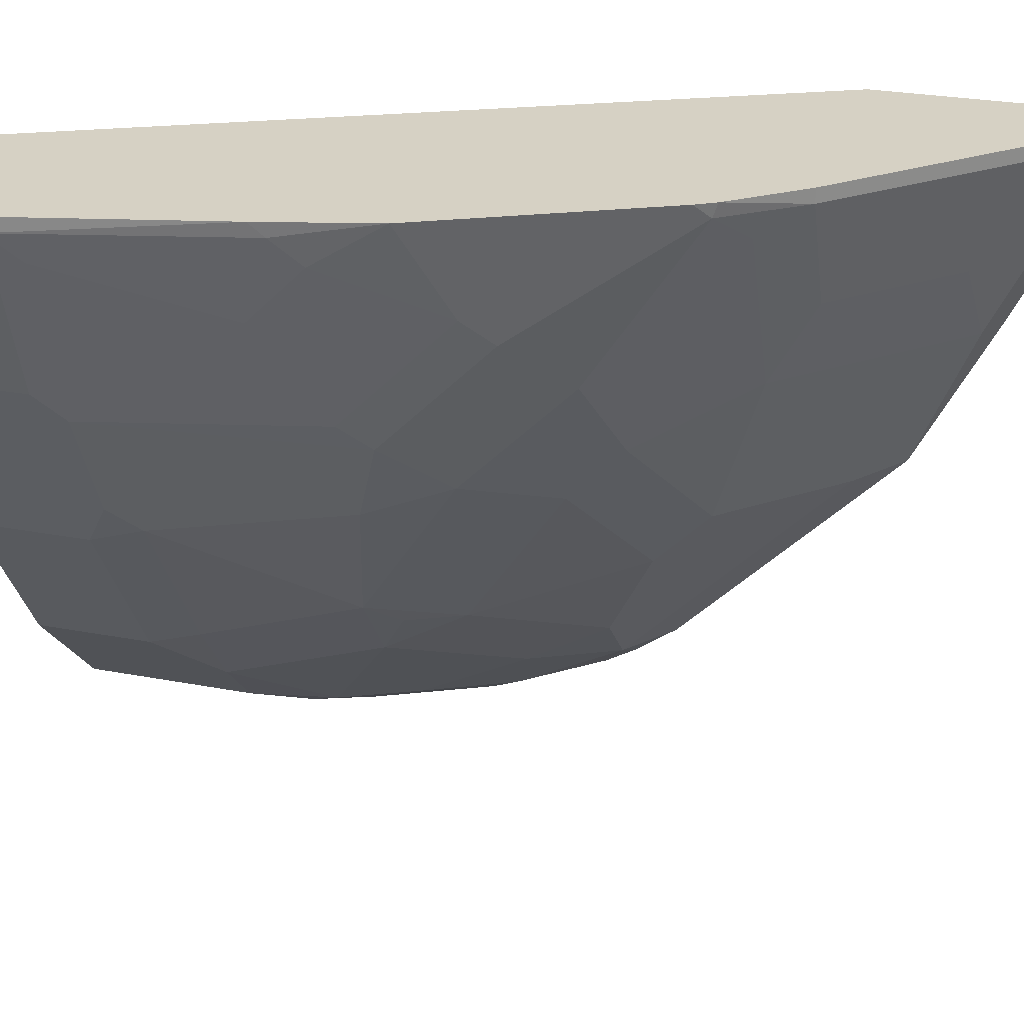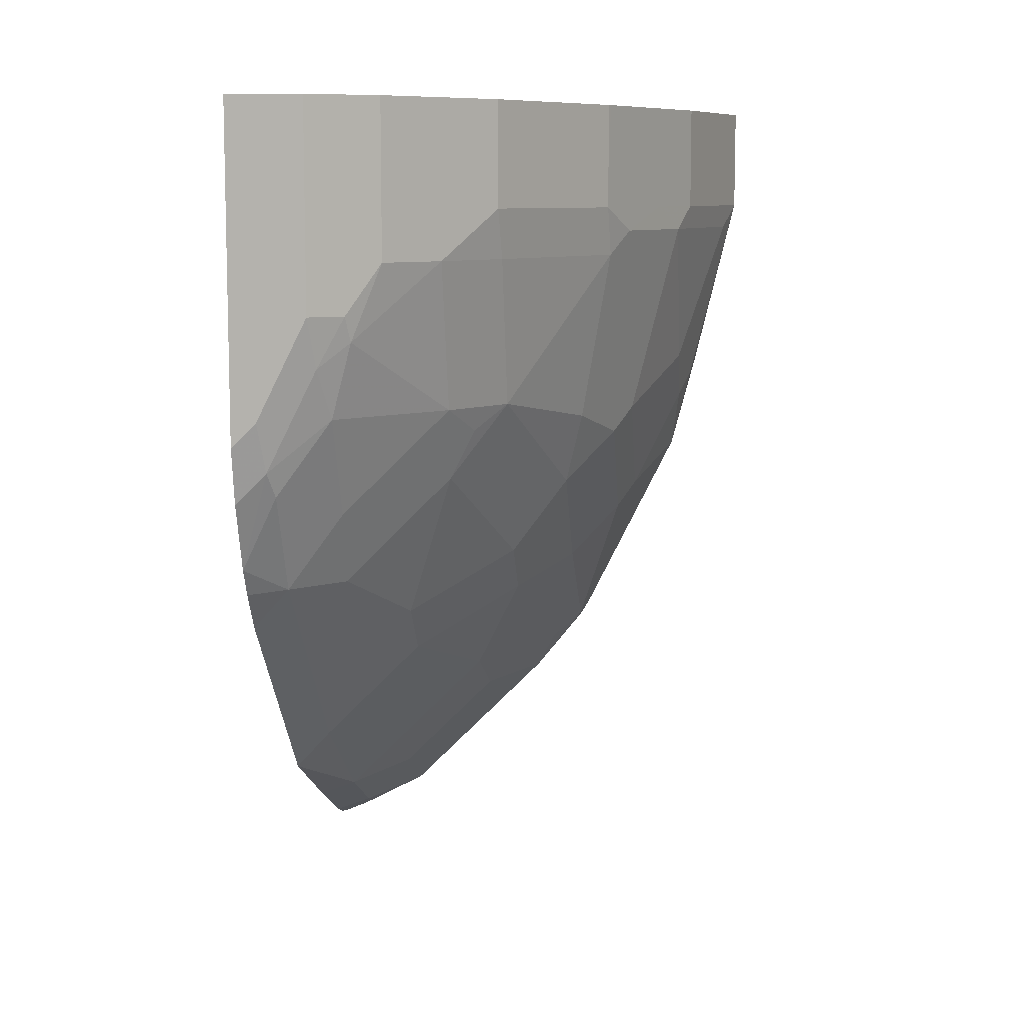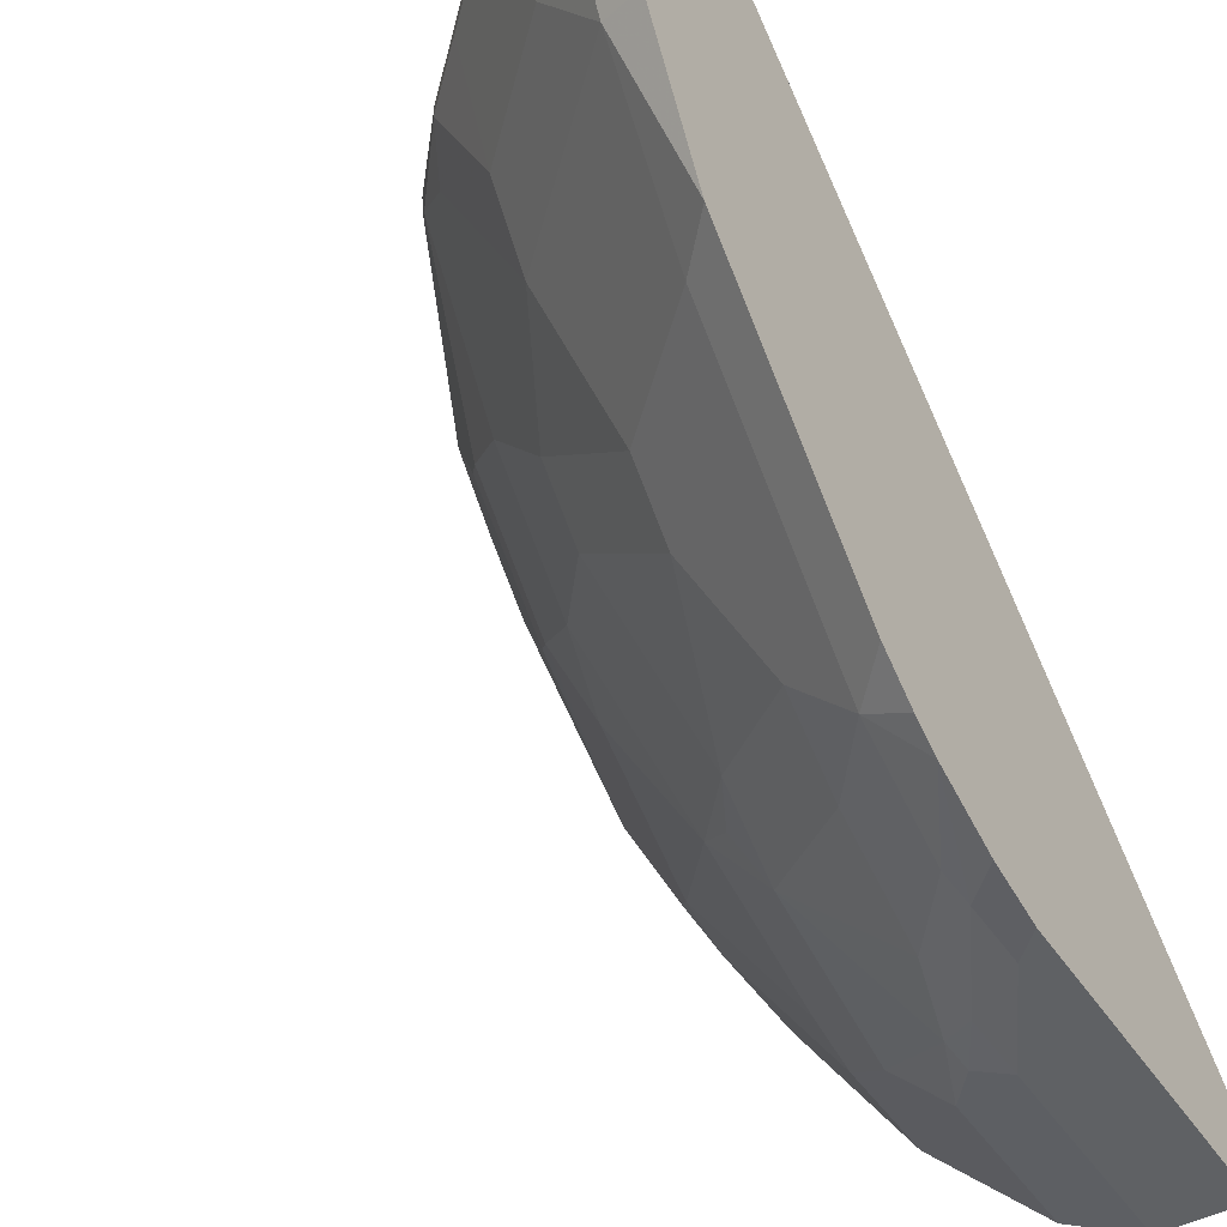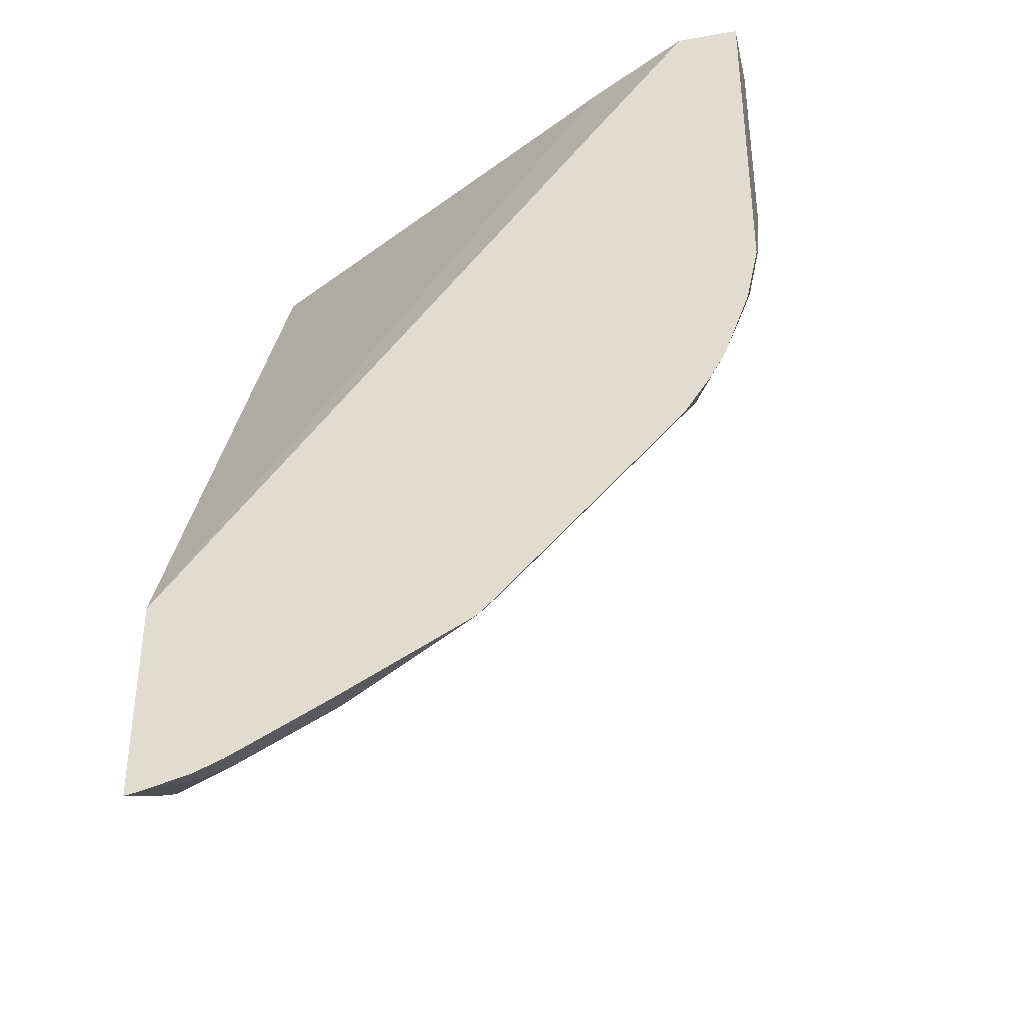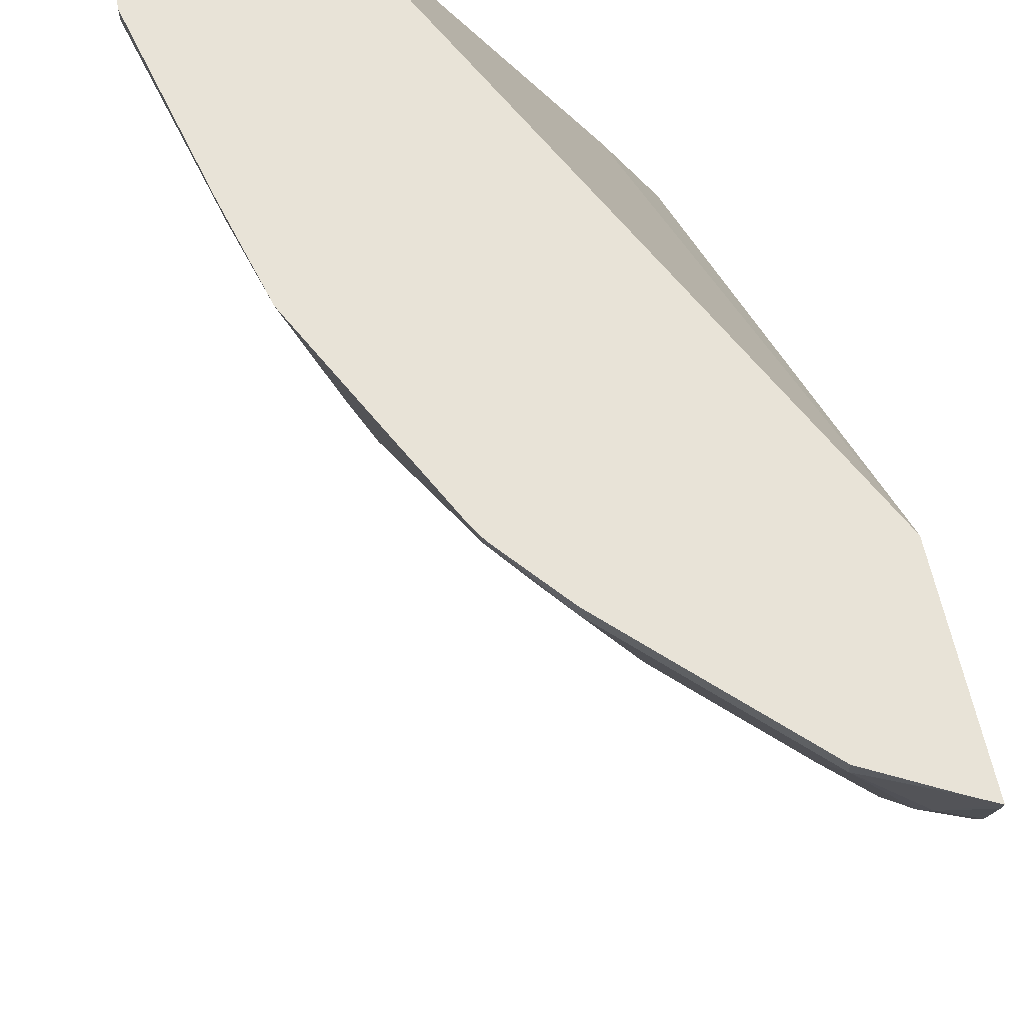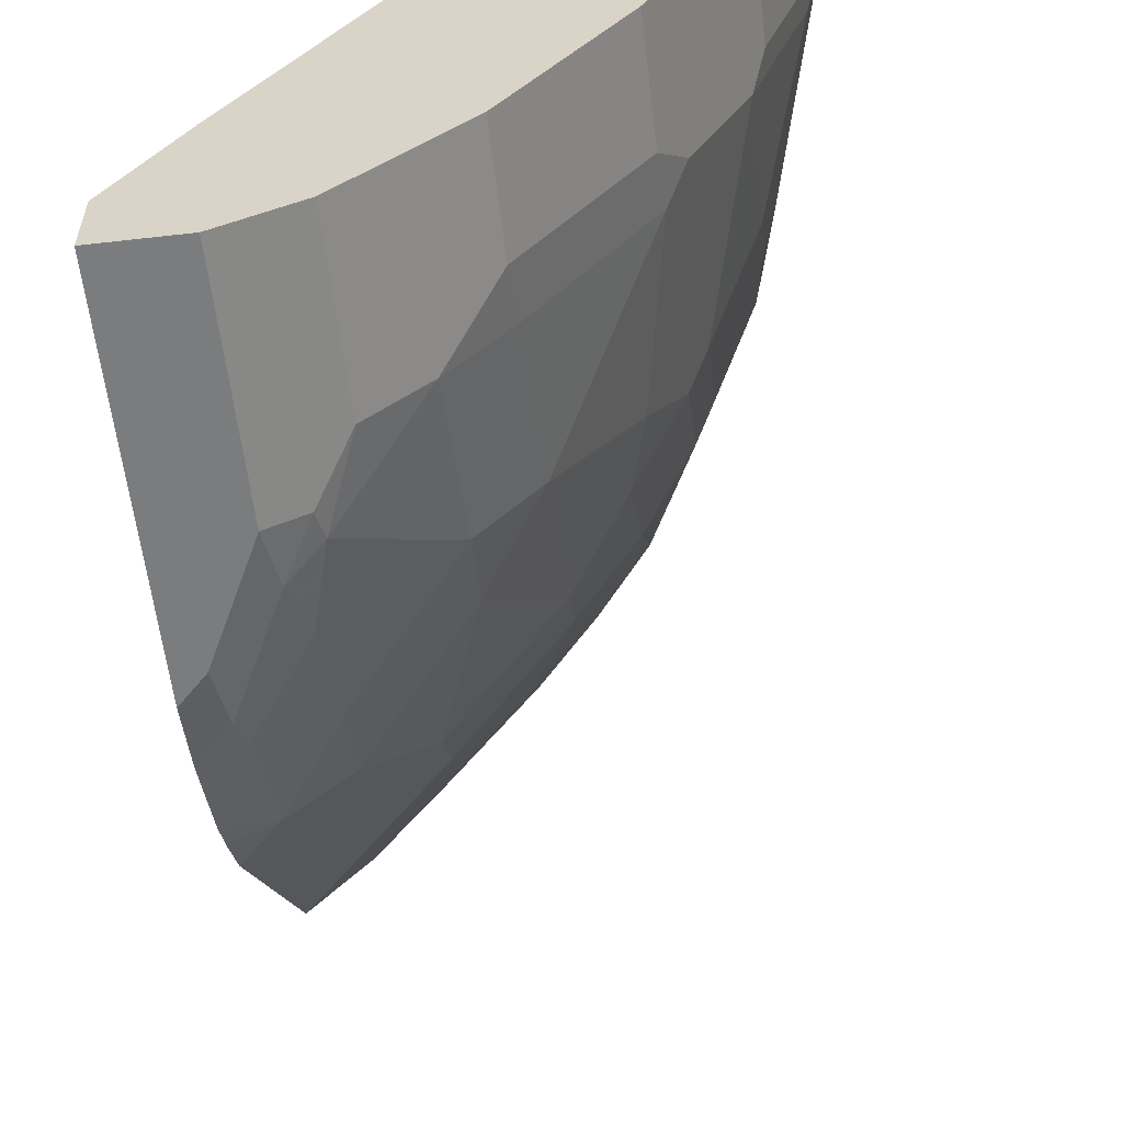
<metadata>
{"format":"obj","ext":"obj","renderer":"f3d","projection":"perspective","resolution":1024,"background":"white","views":[{"elev":26.8,"azim":106.7,"up":"+Y"},{"elev":8.9,"azim":5.8,"up":"+Z"},{"elev":-45.5,"azim":-148.8,"up":"+Y"},{"elev":-35.9,"azim":-77.1,"up":"+Z"},{"elev":62.4,"azim":168.0,"up":"+Y"},{"elev":-58.6,"azim":6.7,"up":"+Y"}]}
</metadata>
<code>
v 0.4125 -0.8247 -0.1971
v 0.4125 -0.8157 -0.2374
v 0.4348 -0.8157 -0.2152
v 0.4303 -0.8247 -0.1793
v 0.4125 -0.8247 0.03993
v 0.4125 -0.7963 -0.2868
v 0.4393 -0.8068 -0.2331
v 0.4781 -0.8008 -0.1793
v 0.4706 -0.8157 -0.1435
v 0.4662 -0.8247 -0.1076
v 0.4662 -0.8247 0.03993
v 0.4125 -0.7798 0.03993
v 0.4125 -0.7848 -0.3066
v 0.4393 -0.7709 -0.3048
v 0.5498 -0.7291 -0.1793
v 0.493 -0.8068 -0.1256
v 0.4781 -0.7649 -0.251
v 0.4901 -0.8128 -0.1076
v 0.514 -0.8008 0.03993
v 0.4542 -0.7052 0.03993
v 0.4125 -0.3852 -0.4392
v 0.4125 -0.7649 -0.3345
v 0.4125 -0.6932 -0.4063
v 0.4393 -0.6275 -0.4482
v 0.4751 -0.7351 -0.3048
v 0.5871 -0.6813 -0.1793
v 0.5498 -0.7649 -0.07172
v 0.5468 -0.6992 -0.2331
v 0.5648 -0.6992 -0.1972
v 0.514 -0.8008 -0.07172
v 0.5498 -0.7649 0.03993
v 0.6454 -0.3852 0.03993
v 0.4125 -0.3852 -0.5844
v 0.4125 -0.6573 -0.4422
v 0.4125 -0.6214 -0.478
v 0.4393 -0.5199 -0.5199
v 0.511 -0.5199 -0.4482
v 0.5468 -0.5199 -0.4123
v 0.511 -0.6275 -0.3765
v 0.511 -0.6633 -0.3406
v 0.6589 -0.6096 -0.07172
v 0.5871 -0.7171 -0.07172
v 0.5827 -0.5917 -0.3048
v 0.623 -0.5737 -0.251
v 0.6364 -0.5917 -0.1972
v 0.5856 -0.7291 -0.03591
v 0.5856 -0.7291 0.03993
v 0.753 -0.3852 0.03993
v 0.4291 -0.3852 -0.576
v 0.4781 -0.3944 -0.5498
v 0.4542 -0.3944 -0.5617
v 0.4348 -0.4303 -0.5647
v 0.4125 -0.3944 -0.5826
v 0.4125 -0.5243 -0.5289
v 0.4393 -0.4482 -0.5558
v 0.4781 -0.4662 -0.5139
v 0.514 -0.4662 -0.4781
v 0.5648 -0.4841 -0.4123
v 0.5827 -0.5558 -0.3406
v 0.5498 -0.4662 -0.4422
v 0.6723 -0.5917 -0.05381
v 0.6574 -0.6215 -0.03591
v 0.6589 -0.5379 -0.2152
v 0.623 -0.502 -0.3227
v 0.6574 -0.6215 0.03993
v 0.753 -0.3944 0.03993
v 0.753 -0.3852 -0.03591
v 0.4781 -0.3852 -0.5498
v 0.5498 -0.3944 -0.4781
v 0.4125 -0.4526 -0.5647
v 0.4125 -0.4303 -0.5737
v 0.5827 -0.4482 -0.4123
v 0.623 -0.3944 -0.3944
v 0.5856 -0.3944 -0.4422
v 0.6006 -0.4124 -0.4123
v 0.6723 -0.5558 -0.1256
v 0.7082 -0.5199 -0.05381
v 0.6932 -0.5498 -0.03591
v 0.6587 -0.6188 0.03993
v 0.6723 -0.4482 -0.269
v 0.6723 -0.4841 -0.2331
v 0.6723 -0.5199 -0.1972
v 0.6589 -0.4662 -0.2868
v 0.7171 -0.502 0.03993
v 0.753 -0.3944 -0.03591
v 0.7206 -0.3852 -0.1701
v 0.5498 -0.3852 -0.4781
v 0.6226 -0.3852 -0.3975
v 0.6299 -0.3852 -0.3851
v 0.6924 -0.3852 -0.2603
v 0.5856 -0.3852 -0.4422
v 0.7082 -0.4482 -0.1614
v 0.744 -0.4124 -0.05381
v 0.7171 -0.502 -0.03591
v 0.6932 -0.5498 0.03993
v 0.697 -0.3852 -0.251
v 0.7016 -0.3852 -0.2418
v 0.7082 -0.4124 -0.1972
v 0.7171 -0.4303 -0.1435
v 0.7171 -0.3944 -0.1793
f 44 64 63
f 44 63 45
f 46 62 65
f 46 65 47
f 48 66 85
f 48 85 67
f 49 68 50
f 50 55 52
f 50 52 51
f 50 68 87
f 52 71 53
f 50 69 57
f 50 57 56
f 52 70 71
f 52 55 70
f 57 69 60
f 58 72 59
f 58 60 72
f 59 72 73
f 43 59 64
f 59 73 64
f 50 87 69
f 43 64 44
f 36 57 37
f 41 63 76
f 60 69 74
f 33 50 51
f 33 51 52
f 33 52 53
f 35 54 36
f 36 54 70
f 36 70 55
f 36 55 50
f 36 50 56
f 36 56 57
f 37 57 60
f 37 60 38
f 38 58 59
f 38 59 39
f 38 60 58
f 39 59 43
f 39 43 40
f 41 61 62
f 41 62 46
f 41 46 42
f 41 45 63
f 41 76 61
f 60 74 75
f 77 82 92
f 61 76 77
f 77 93 85
f 77 85 94
f 77 94 78
f 78 94 84
f 78 84 95
f 78 95 79
f 80 90 96
f 80 96 97
f 80 97 98
f 80 98 81
f 81 98 92
f 81 92 82
f 85 93 99
f 85 99 100
f 85 100 86
f 86 100 97
f 92 99 93
f 92 98 99
f 97 100 98
f 98 100 99
f 33 49 50
f 77 92 93
f 60 75 72
f 74 91 88
f 73 90 80
f 61 77 78
f 61 78 62
f 62 78 79
f 62 79 65
f 63 80 81
f 63 81 82
f 63 82 77
f 63 77 76
f 63 64 83
f 63 83 80
f 64 73 83
f 66 84 94
f 66 94 85
f 67 85 86
f 69 87 91
f 69 91 74
f 72 75 73
f 73 75 74
f 73 74 88
f 73 88 89
f 73 89 90
f 73 80 83
f 28 40 43
f 21 49 33
f 27 46 47
f 5 11 19
f 5 31 47
f 5 47 65
f 5 65 79
f 5 79 95
f 5 95 84
f 5 84 66
f 5 66 48
f 5 48 32
f 3 10 4
f 5 32 20
f 6 13 14
f 6 14 7
f 7 14 17
f 7 17 8
f 8 15 16
f 8 16 9
f 8 17 15
f 9 16 18
f 9 18 10
f 5 20 12
f 3 9 10
f 3 8 9
f 3 7 8
f 1 2 3
f 1 3 4
f 1 4 10
f 1 10 11
f 1 11 5
f 1 5 12
f 1 12 21
f 1 21 33
f 1 33 53
f 1 53 71
f 1 71 70
f 1 70 54
f 1 54 35
f 1 35 34
f 1 34 23
f 1 23 22
f 1 22 13
f 1 13 6
f 1 6 2
f 2 6 3
f 3 6 7
f 10 18 30
f 10 30 19
f 5 19 31
f 12 20 21
f 21 88 91
f 21 91 87
f 21 87 68
f 21 68 49
f 27 47 31
f 23 34 24
f 24 34 35
f 24 35 36
f 24 36 37
f 24 37 38
f 24 38 39
f 24 39 25
f 25 39 40
f 25 40 28
f 26 41 42
f 26 29 28
f 26 28 43
f 26 43 44
f 26 44 45
f 10 19 11
f 27 42 46
f 21 89 88
f 21 90 89
f 26 45 41
f 21 97 96
f 21 96 90
f 13 22 14
f 14 23 24
f 14 24 25
f 14 25 17
f 15 26 42
f 15 42 27
f 15 27 16
f 15 17 25
f 15 25 28
f 15 28 29
f 14 22 23
f 16 27 30
f 16 30 18
f 19 30 27
f 19 27 31
f 20 32 21
f 21 32 48
f 21 48 67
f 21 67 86
f 21 86 97
f 15 29 26

</code>
